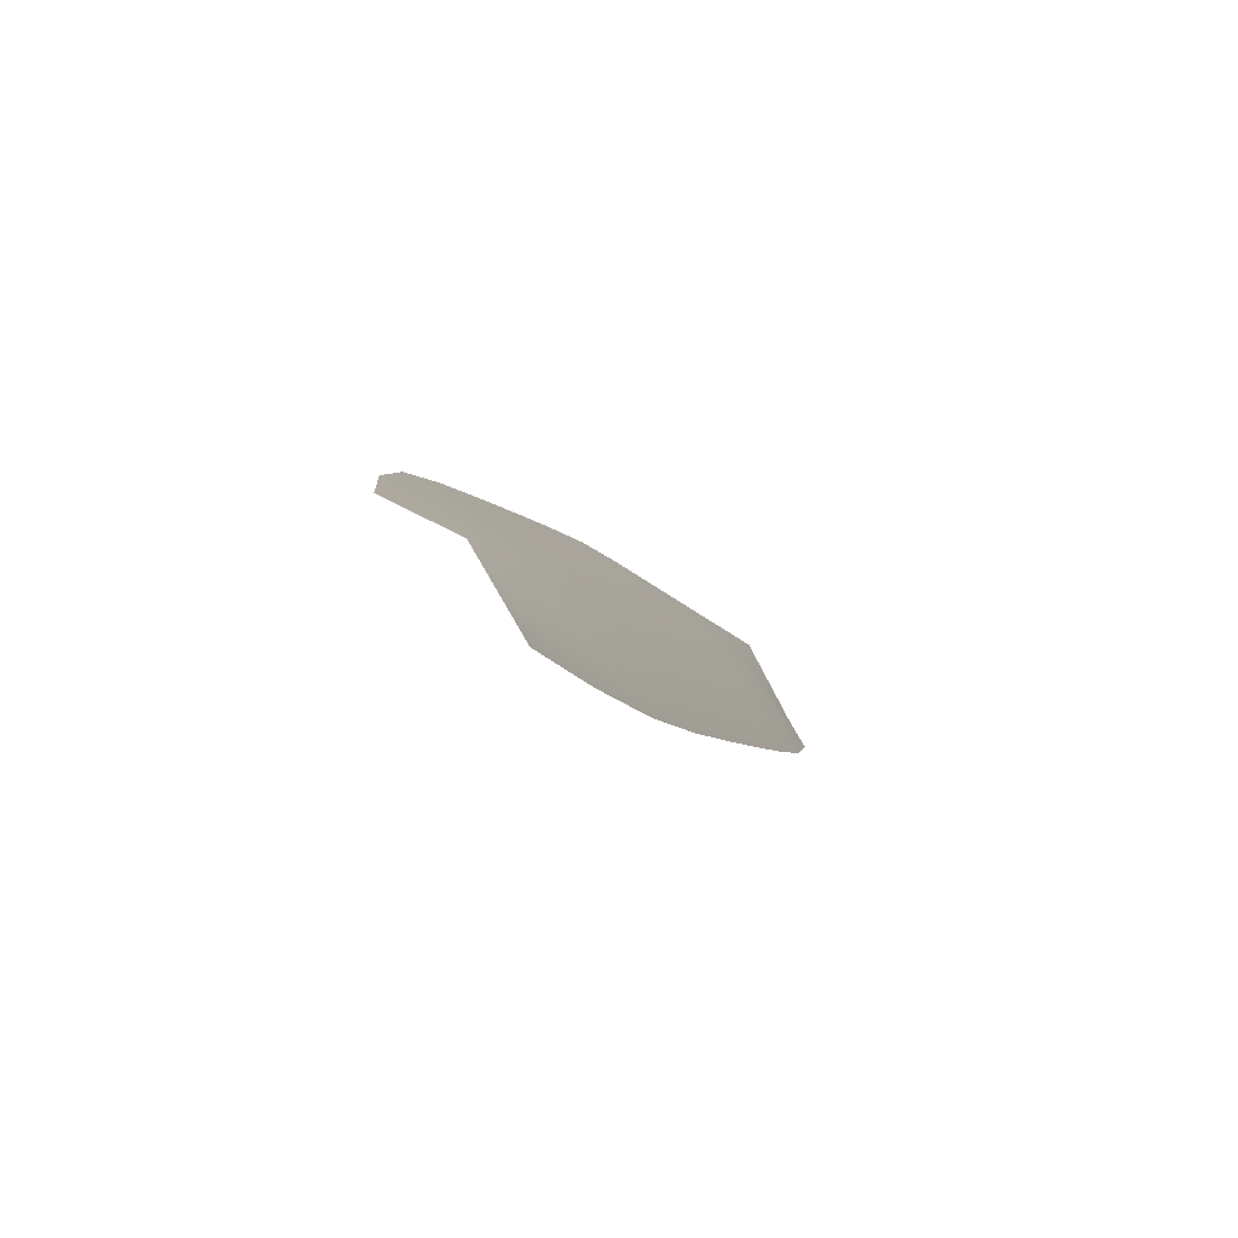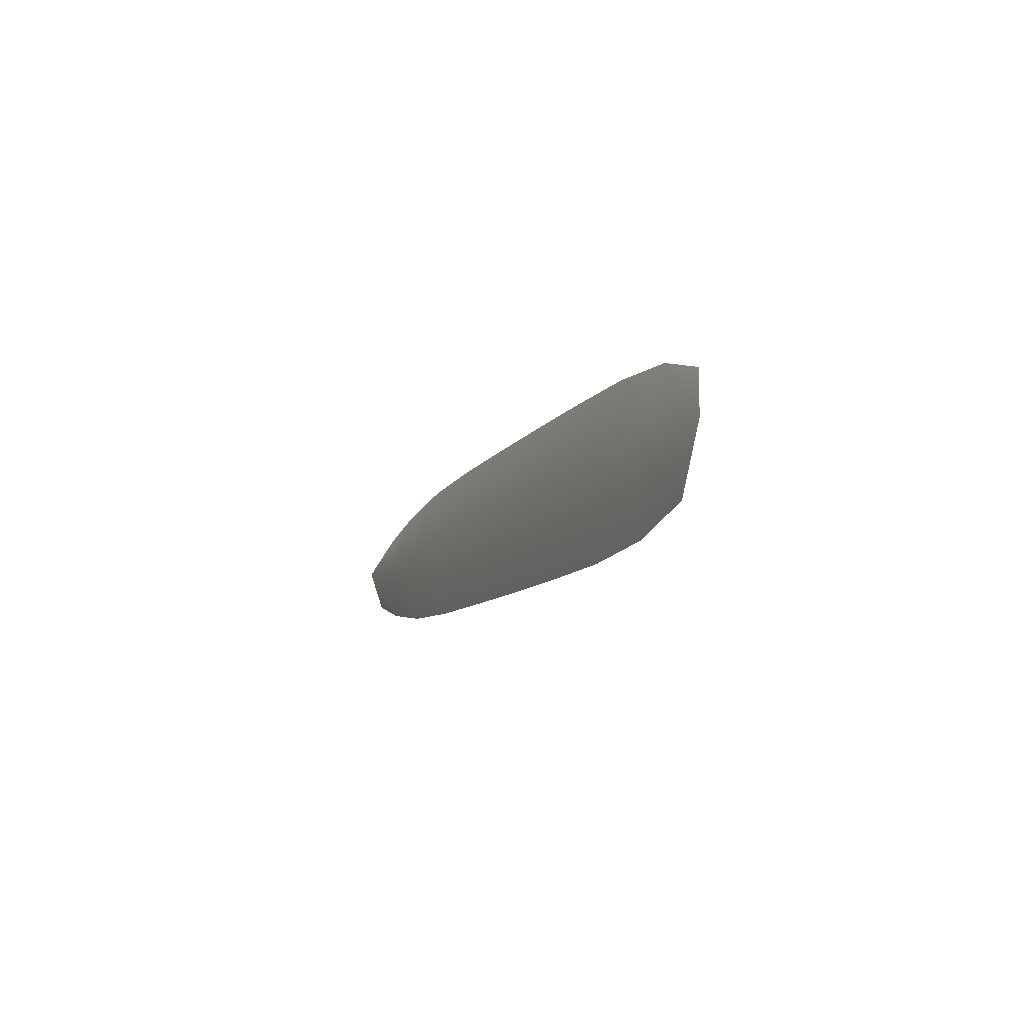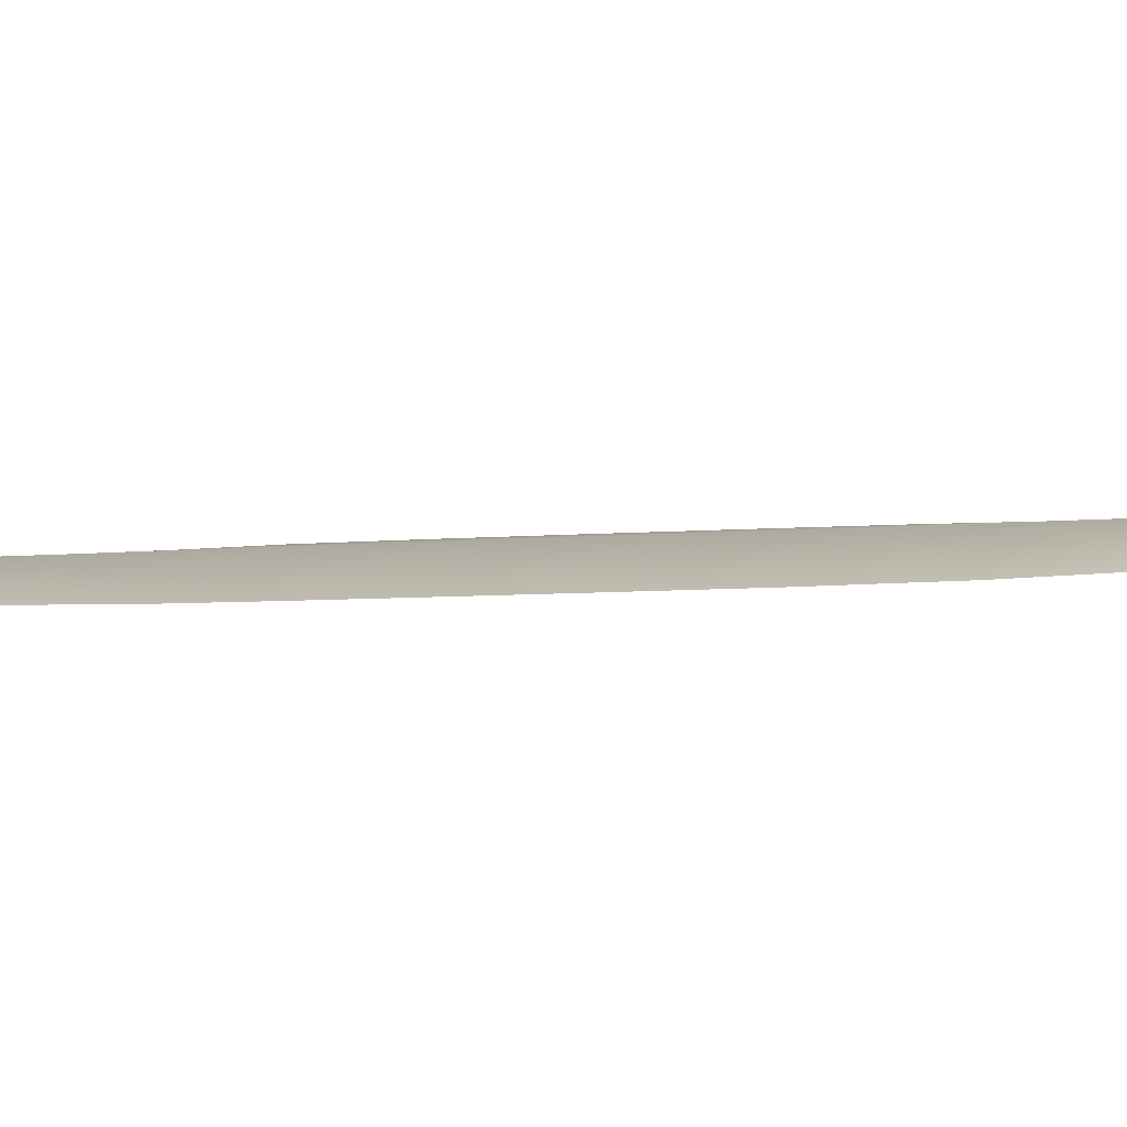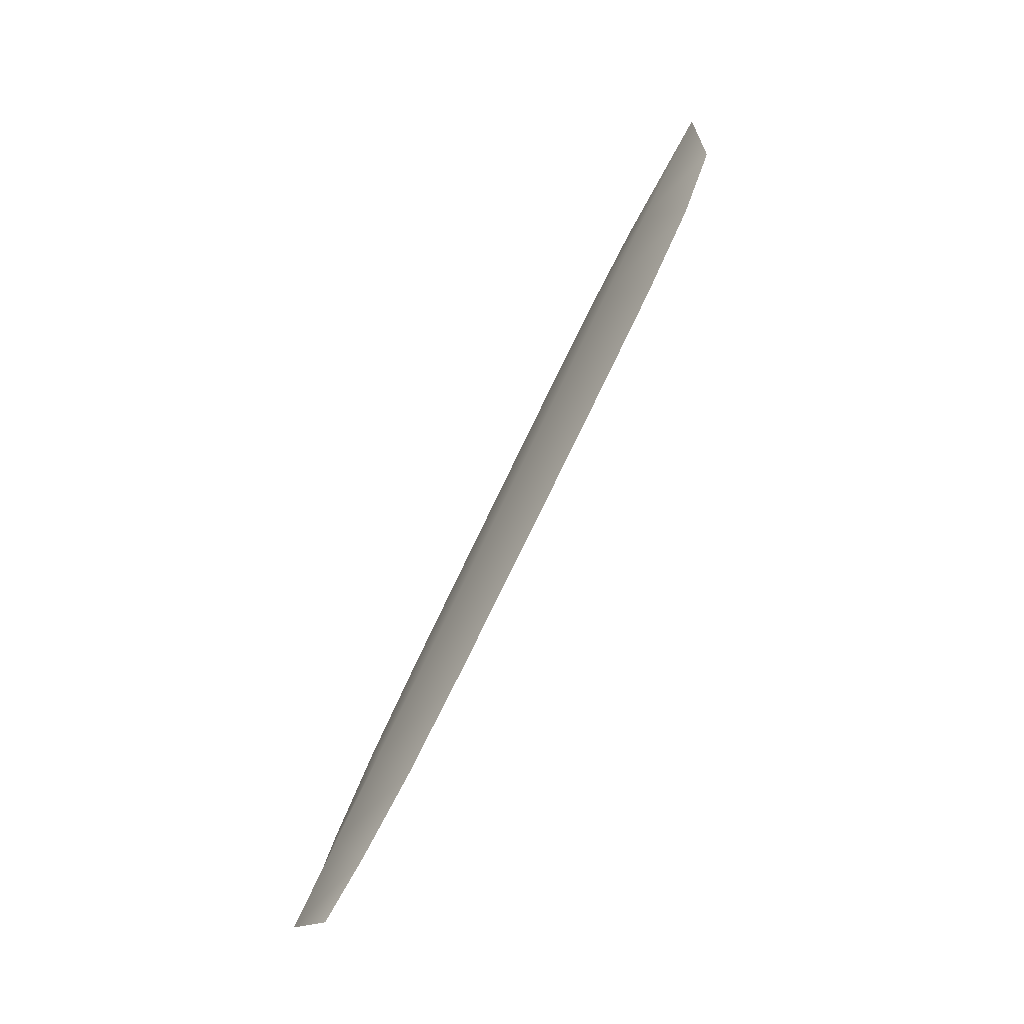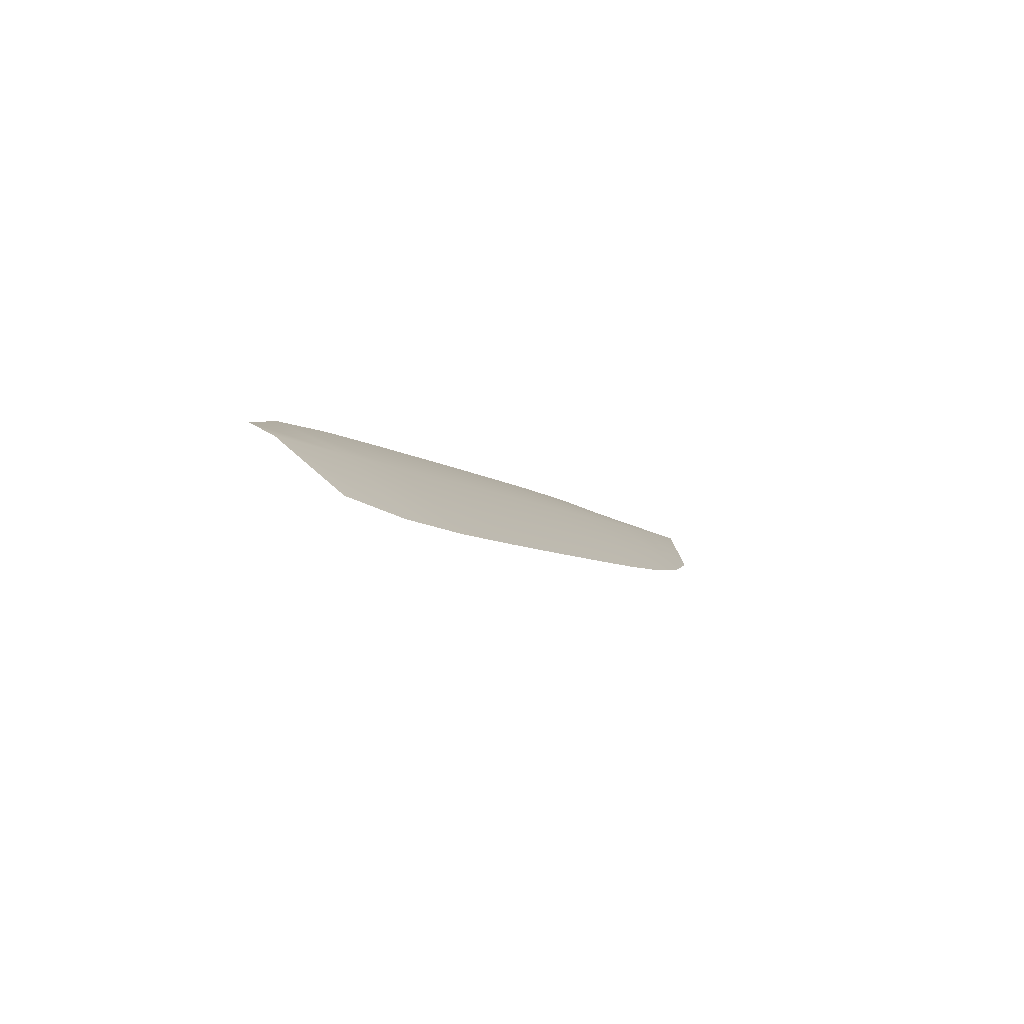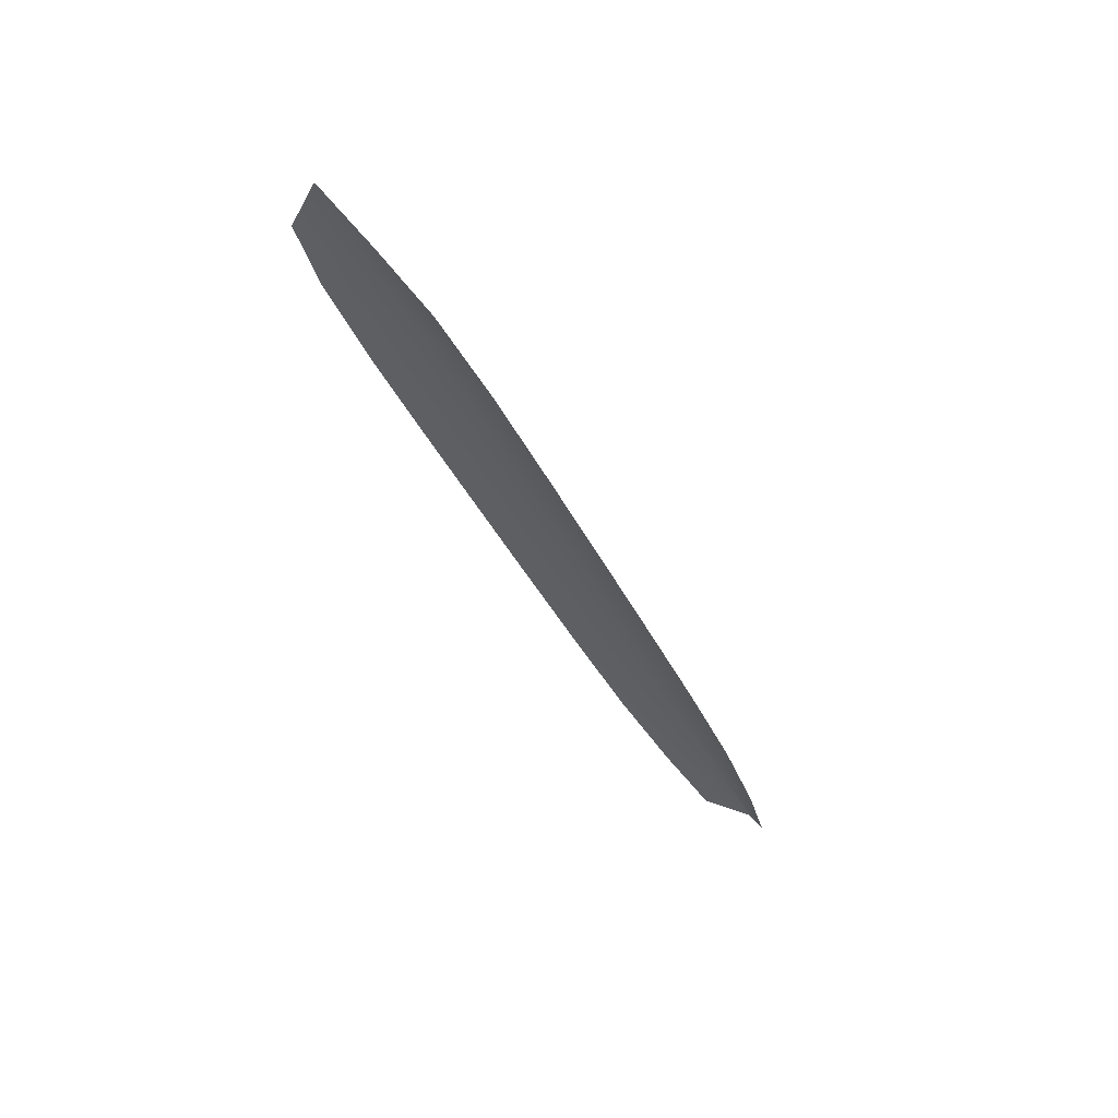
<metadata>
{"format":"obj","ext":"obj","renderer":"f3d","projection":"perspective","resolution":1024,"background":"white","views":[{"elev":23.7,"azim":13.0,"up":"+Z"},{"elev":62.7,"azim":135.0,"up":"+Y"},{"elev":55.7,"azim":-68.9,"up":"+Z"},{"elev":-14.8,"azim":108.2,"up":"+Y"},{"elev":74.0,"azim":-102.9,"up":"+Y"},{"elev":39.5,"azim":-96.4,"up":"+Y"}]}
</metadata>
<code>
o feather_tail_primary_006
v 0.02702 0.244 -0.084
v 0.01595 0.2474 -0.07579
v 0.02117 0.3725 -0.1492
v 0.006292 0.3771 -0.1382
v 0.02317 0.2434 -0.07665
v 0.01481 0.3825 -0.1454
v 0.02886 0.254 -0.09116
v 0.02989 0.2674 -0.09947
v 0.02649 0.3466 -0.1398
v 0.02468 0.3609 -0.1461
v 0.004068 0.3672 -0.1308
v 0.003942 0.3535 -0.1231
v 0.01011 0.2735 -0.08482
v 0.01281 0.2589 -0.07927
v 0.02233 0.2574 -0.08358
v 0.02149 0.2714 -0.09051
v 0.01671 0.3509 -0.1298
v 0.01587 0.3649 -0.1368
v 0.02752 0.3306 -0.132
v 0.02834 0.3148 -0.1241
v 0.02907 0.2989 -0.116
v 0.02972 0.2831 -0.1079
v 0.008363 0.2897 -0.0921
v 0.007098 0.3057 -0.09974
v 0.005918 0.3216 -0.1074
v 0.004827 0.3376 -0.1152
v 0.01766 0.335 -0.122
v 0.01862 0.3191 -0.1141
v 0.01957 0.3032 -0.1062
v 0.02053 0.2873 -0.09837
f 18 10 3 6
f 11 18 6 4
f 5 1 7 15
f 15 7 8 16
f 27 19 9 17
f 17 9 10 18
f 2 5 15 14
f 14 15 16 13
f 26 27 17 12
f 12 17 18 11
f 16 8 22 30
f 30 22 21 29
f 29 21 20 28
f 28 20 19 27
f 13 16 30 23
f 23 30 29 24
f 24 29 28 25
f 25 28 27 26

</code>
